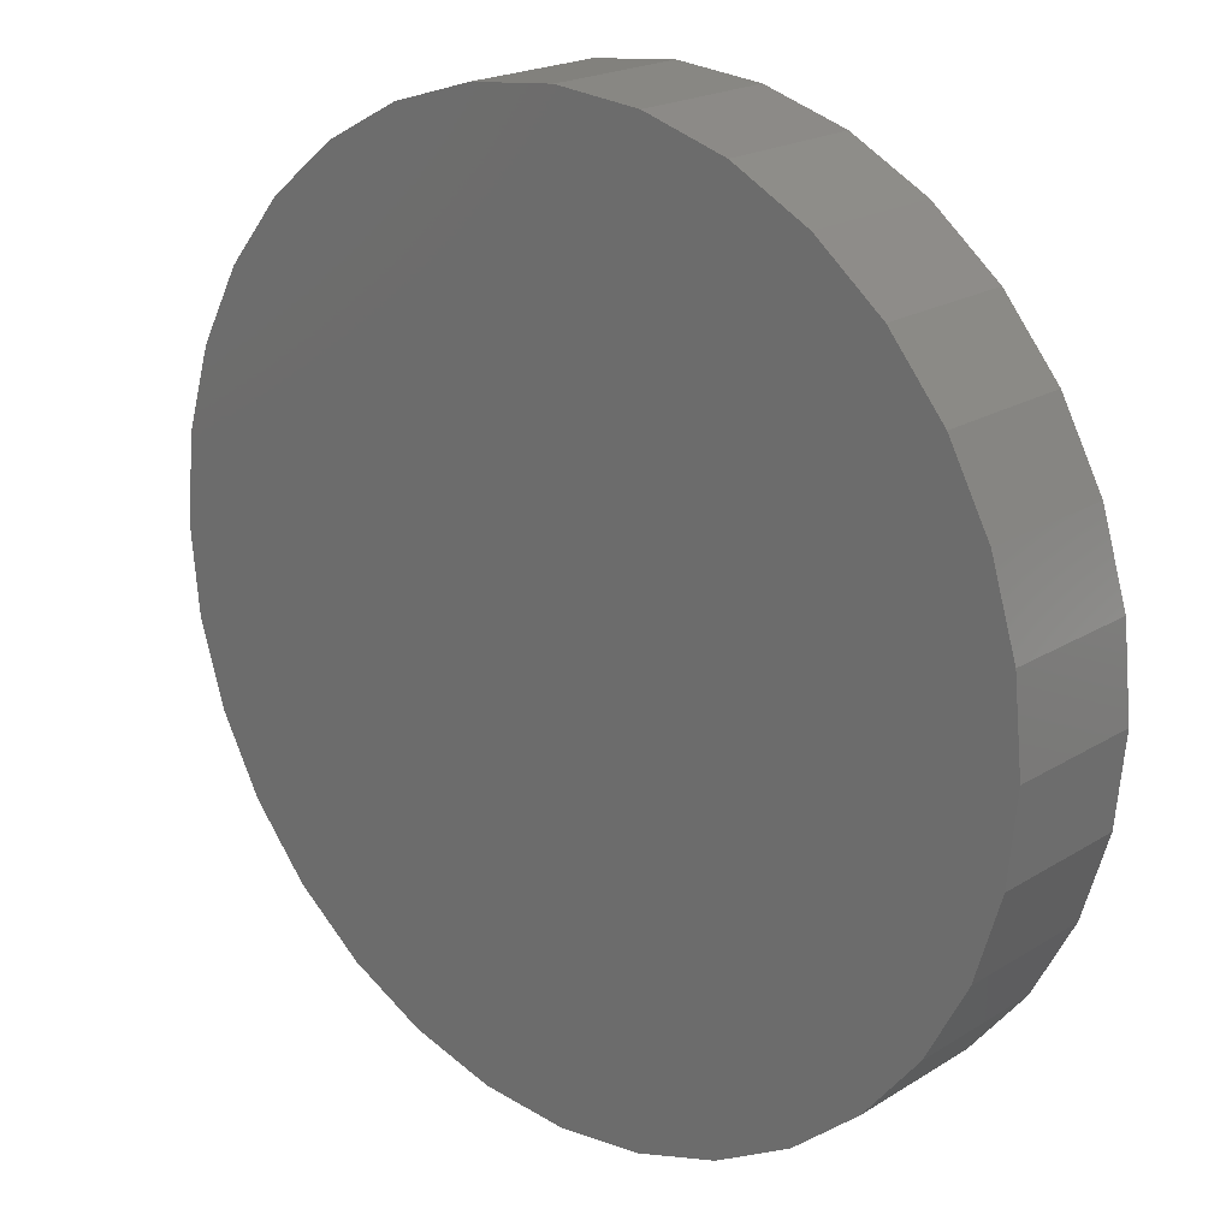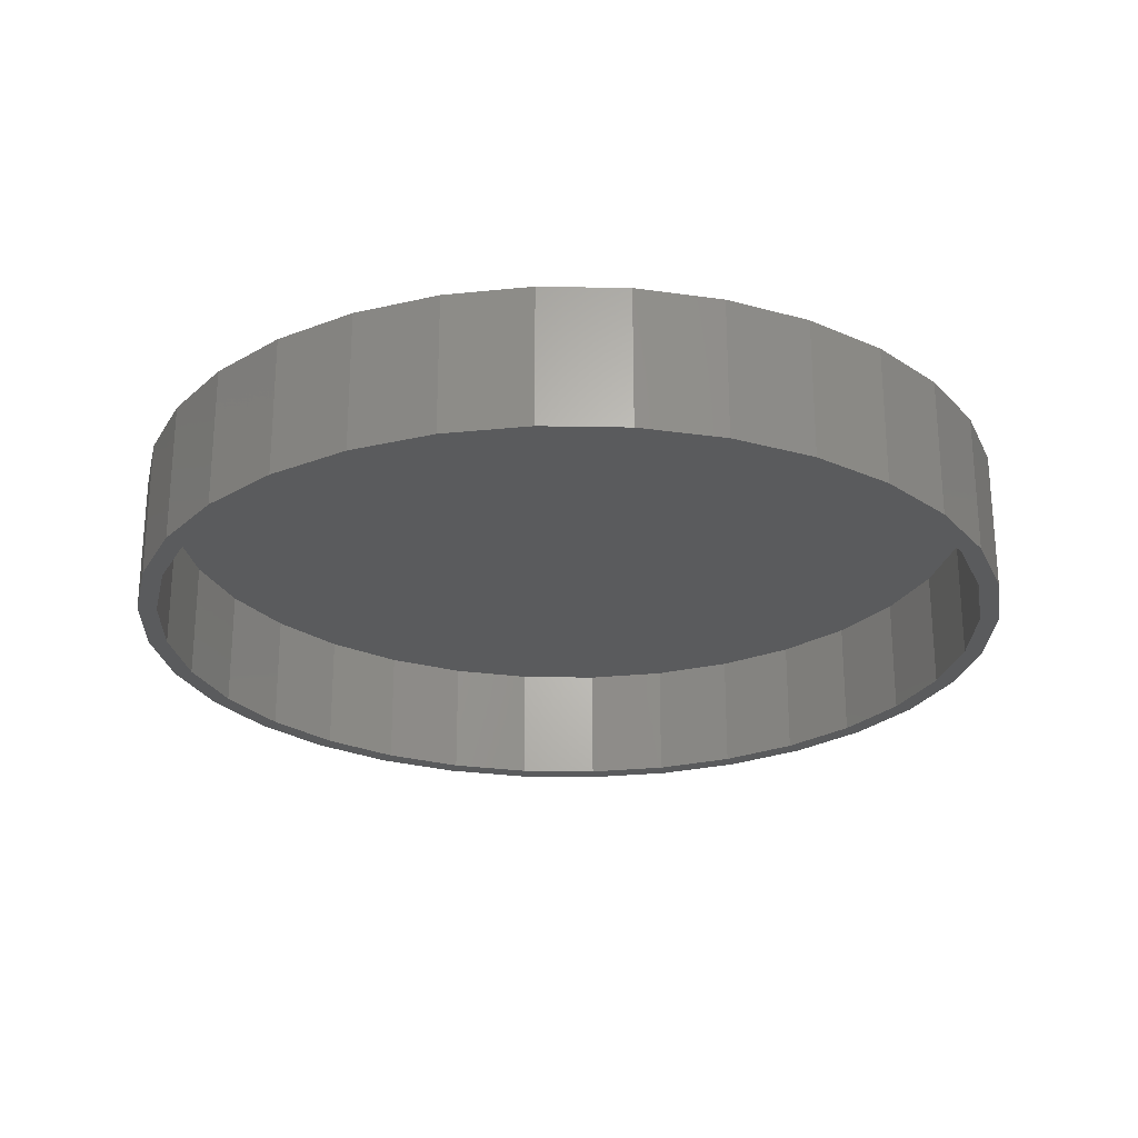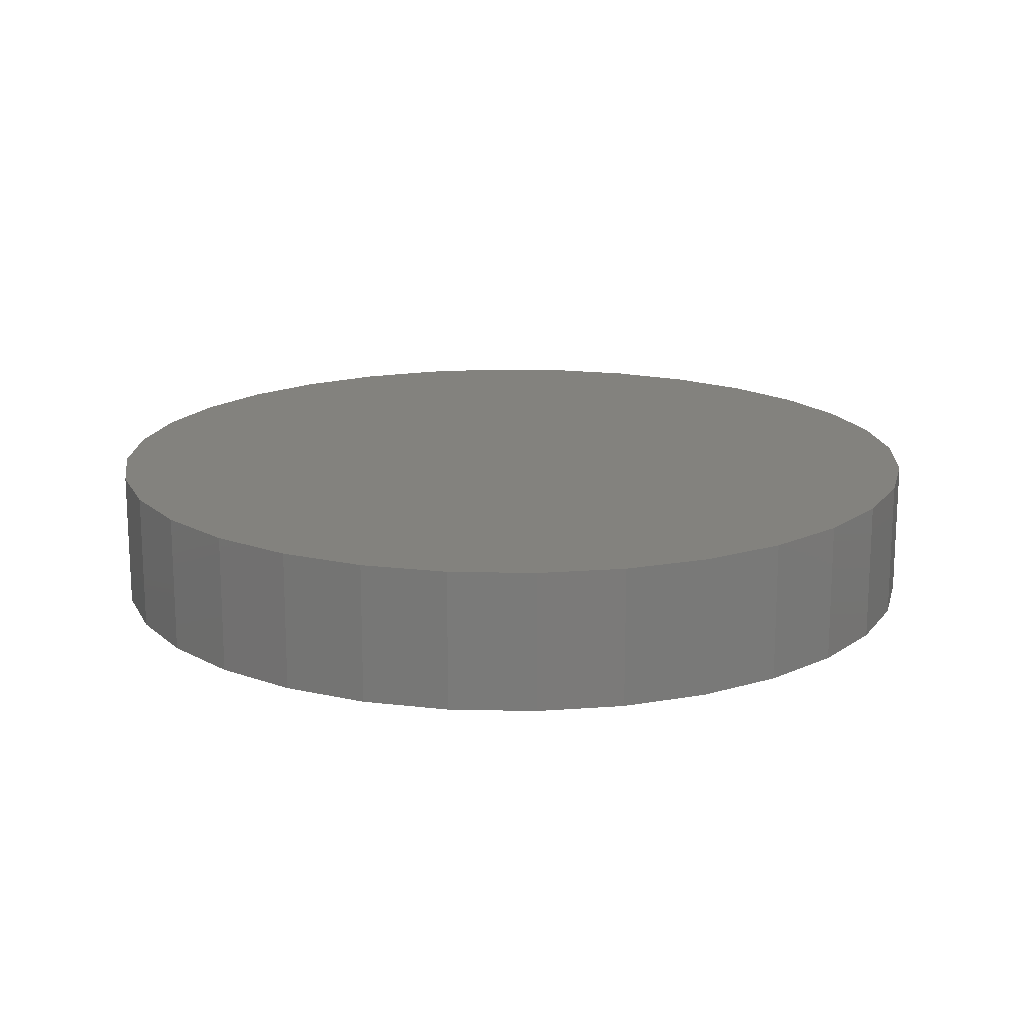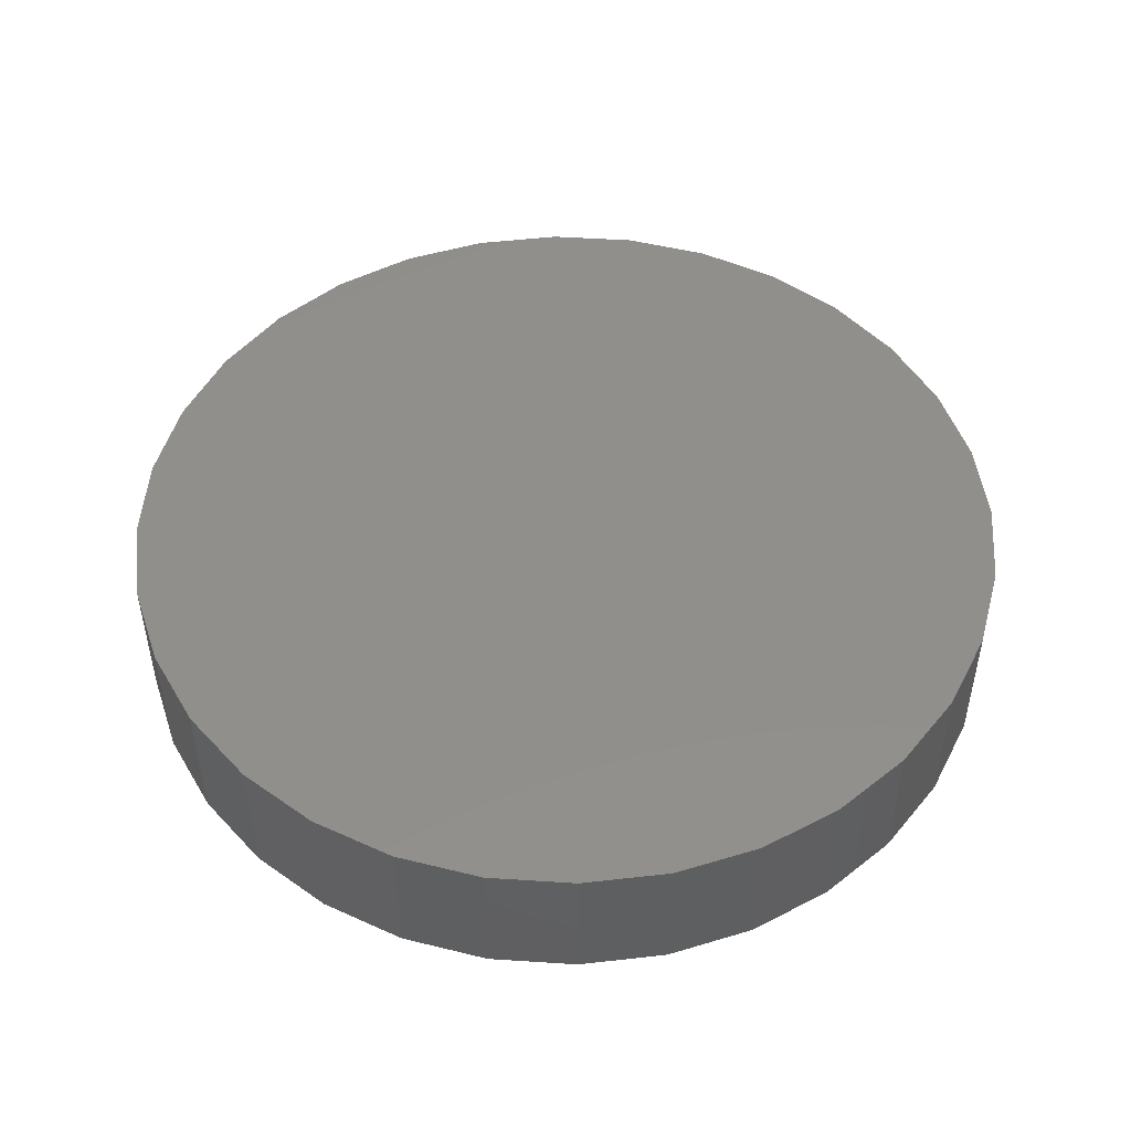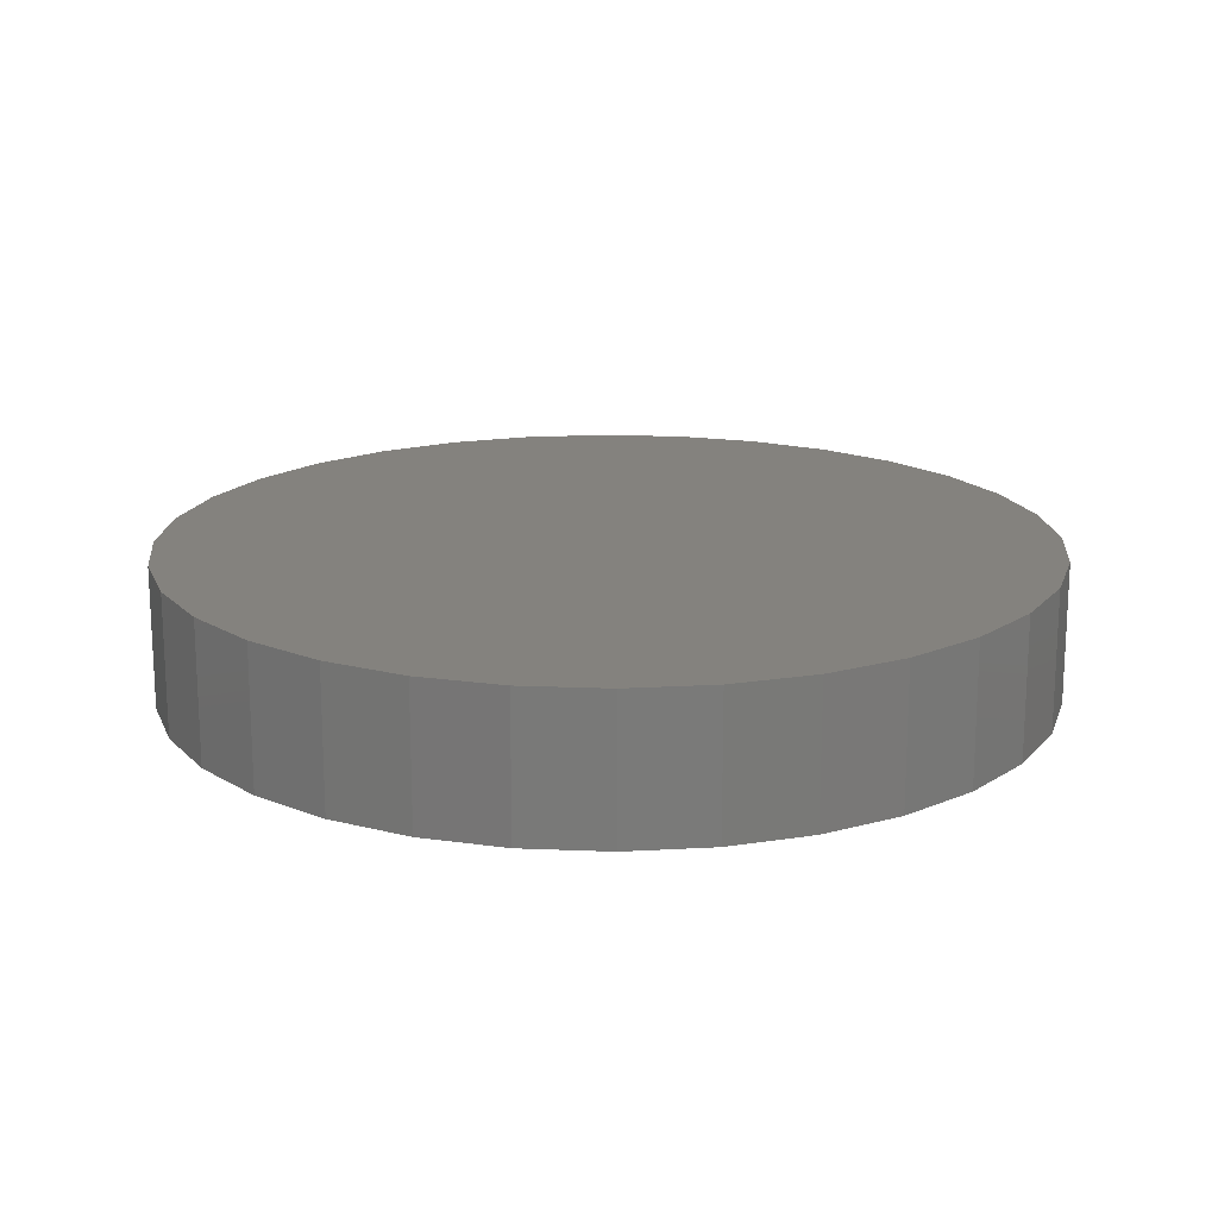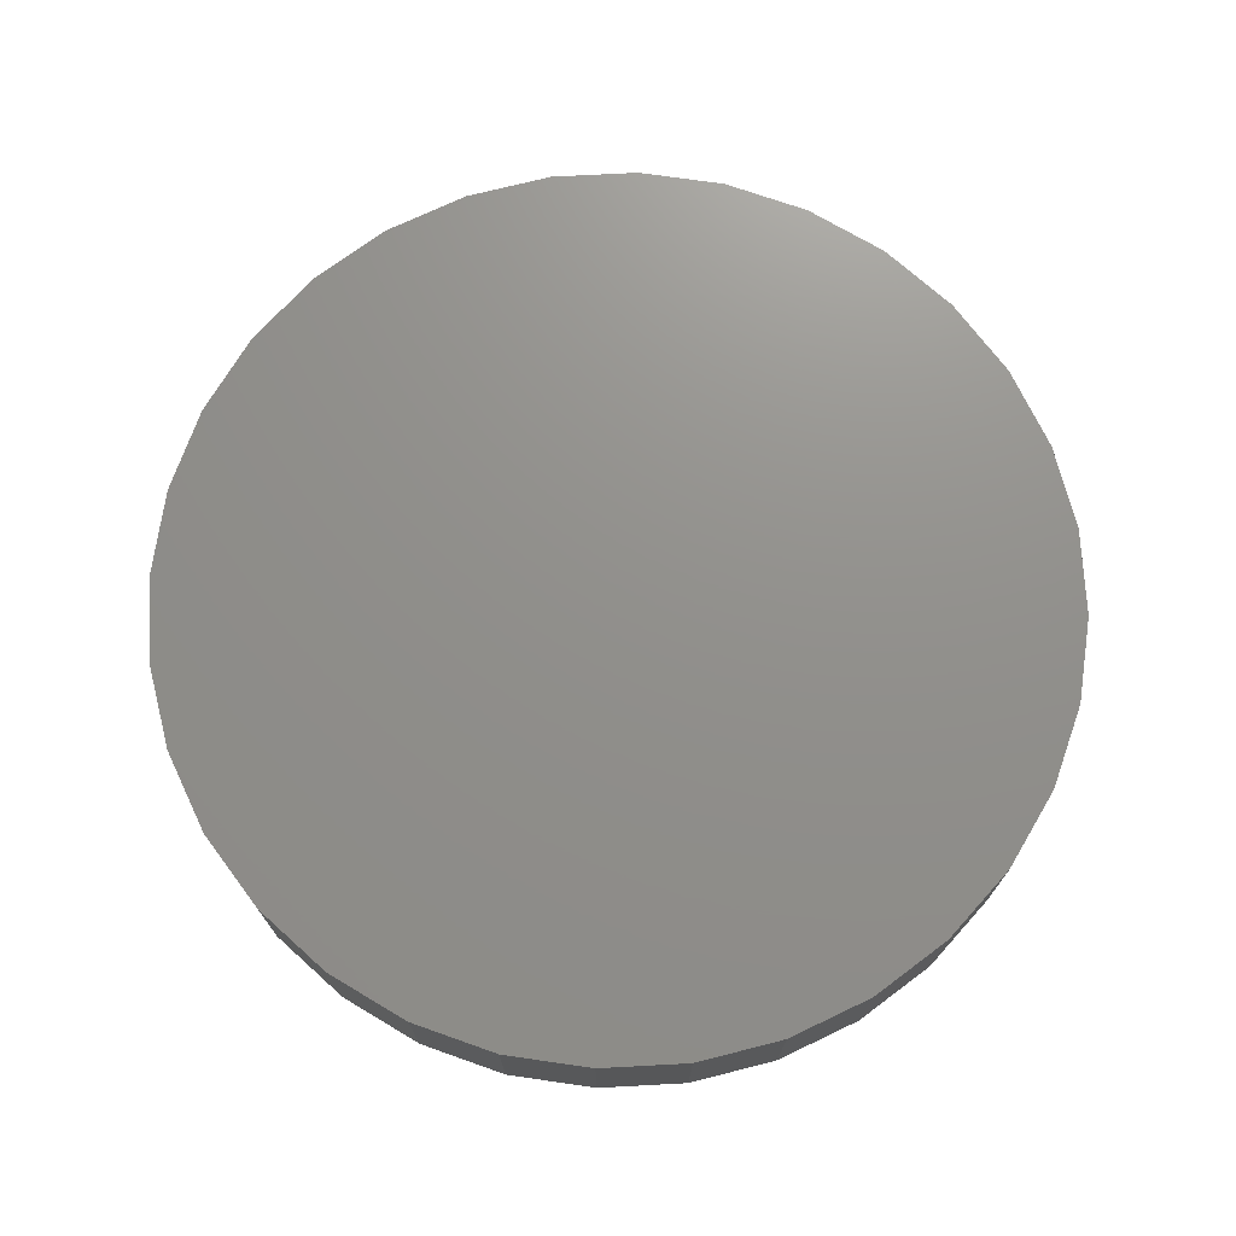
<metadata>
{"format":"stl","ext":"stl","renderer":"f3d","projection":"perspective","resolution":1024,"background":"white","views":[{"elev":20.2,"azim":41.4,"up":"+Y"},{"elev":-25.2,"azim":-153.6,"up":"+Z"},{"elev":16.6,"azim":53.1,"up":"+Z"},{"elev":49.3,"azim":77.2,"up":"+Z"},{"elev":17.3,"azim":122.9,"up":"+Z"},{"elev":72.5,"azim":70.1,"up":"+Z"}]}
</metadata>
<code>
# stl→obj: 128 verts, 252 faces
v -0.09681 0.5264 0
v 0.007895 0.5367 0
v 0.007895 0.5132 0
v -0.09223 0.5034 0
v -0.1975 0.4958 0
v -0.1885 0.4742 0
v -0.2772 0.4267 0
v -0.2903 0.4462 0
v -0.355 0.3629 0
v -0.3716 0.3795 0
v -0.4188 0.2851 0
v -0.4383 0.2982 0
v -0.4663 0.1964 0
v -0.4879 0.2054 0
v -0.4955 0.1001 0
v -0.5185 0.1047 0
v -0.5053 6.285e-17 0
v -0.5288 6.572e-17 0
v -0.4955 -0.1001 0
v -0.5185 -0.1047 0
v -0.4663 -0.1964 0
v -0.4879 -0.2054 0
v -0.4188 -0.2851 0
v -0.4383 -0.2982 0
v -0.355 -0.3629 0
v -0.3716 -0.3795 0
v -0.2772 -0.4267 0
v -0.2903 -0.4462 0
v -0.1885 -0.4742 0
v -0.1975 -0.4958 0
v -0.09223 -0.5034 0
v -0.09681 -0.5264 0
v 0.2133 -0.4958 0
v 0.1126 -0.5264 0
v 0.108 -0.5034 0
v 0.007895 -0.5367 0
v 0.007895 -0.5132 0
v 0.1126 0.5264 0
v 0.108 0.5034 0
v 0.2133 0.4958 0
v 0.2043 0.4742 0
v 0.2043 -0.4742 0
v 0.293 -0.4267 0
v 0.3061 -0.4462 0
v 0.3708 -0.3629 0
v 0.3874 -0.3795 0
v 0.4346 -0.2851 0
v 0.4541 -0.2982 0
v 0.4821 -0.1964 0
v 0.5037 -0.2054 0
v 0.5113 -0.1001 0
v 0.5343 -0.1047 0
v 0.5211 0 0
v 0.5446 -1.314e-16 0
v 0.5113 0.1001 0
v 0.5343 0.1047 0
v 0.4821 0.1964 0
v 0.5037 0.2054 0
v 0.4346 0.2851 0
v 0.4541 0.2982 0
v 0.3708 0.3629 0
v 0.3874 0.3795 0
v 0.293 0.4267 0
v 0.3061 0.4462 0
v 0.108 -0.5034 0.1484
v 0.2043 -0.4742 0.1484
v 0.293 -0.4267 0.1484
v 0.3708 -0.3629 0.1484
v 0.4346 -0.2851 0.1484
v 0.4821 -0.1964 0.1484
v 0.5113 -0.1001 0.1484
v 0.5211 0 0.1484
v 0.007895 -0.5132 0.1484
v -0.09223 -0.5034 0.1484
v -0.1885 -0.4742 0.1484
v -0.2772 -0.4267 0.1484
v -0.355 -0.3629 0.1484
v -0.4188 -0.2851 0.1484
v -0.4663 -0.1964 0.1484
v -0.4955 -0.1001 0.1484
v -0.5053 6.285e-17 0.1484
v -0.09223 0.5034 0.1484
v -0.1885 0.4742 0.1484
v -0.2772 0.4267 0.1484
v -0.355 0.3629 0.1484
v -0.4188 0.2851 0.1484
v -0.4663 0.1964 0.1484
v -0.4955 0.1001 0.1484
v 0.007895 0.5132 0.1484
v 0.108 0.5034 0.1484
v 0.2043 0.4742 0.1484
v 0.293 0.4267 0.1484
v 0.3708 0.3629 0.1484
v 0.4346 0.2851 0.1484
v 0.4821 0.1964 0.1484
v 0.5113 0.1001 0.1484
v 0.5446 0 0.1719
v 0.5343 -0.1047 0.1719
v 0.5037 -0.2054 0.1719
v 0.4541 -0.2982 0.1719
v 0.3874 -0.3795 0.1719
v 0.3061 -0.4462 0.1719
v 0.2133 -0.4958 0.1719
v 0.1126 -0.5264 0.1719
v 0.007895 -0.5367 0.1719
v -0.09681 -0.5264 0.1719
v -0.1975 -0.4958 0.1719
v -0.2903 -0.4462 0.1719
v -0.3716 -0.3795 0.1719
v -0.4383 -0.2982 0.1719
v -0.4879 -0.2054 0.1719
v -0.5185 -0.1047 0.1719
v -0.5288 6.572e-17 0.1719
v -0.5185 0.1047 0.1719
v -0.4879 0.2054 0.1719
v -0.4383 0.2982 0.1719
v -0.3716 0.3795 0.1719
v -0.2903 0.4462 0.1719
v -0.1975 0.4958 0.1719
v -0.09681 0.5264 0.1719
v 0.007895 0.5367 0.1719
v 0.1126 0.5264 0.1719
v 0.2133 0.4958 0.1719
v 0.3061 0.4462 0.1719
v 0.3874 0.3795 0.1719
v 0.4541 0.2982 0.1719
v 0.5037 0.2054 0.1719
v 0.5343 0.1047 0.1719
f 1 2 3
f 1 3 4
f 1 4 5
f 4 6 5
f 5 6 7
f 5 7 8
f 8 7 9
f 8 9 10
f 10 9 11
f 10 11 12
f 12 11 13
f 12 13 14
f 14 13 15
f 14 15 16
f 16 15 17
f 16 17 18
f 18 17 19
f 18 19 20
f 20 19 21
f 20 21 22
f 22 21 23
f 22 23 24
f 24 23 25
f 24 25 26
f 26 25 27
f 26 27 28
f 28 27 29
f 28 29 30
f 30 29 31
f 30 31 32
f 33 34 35
f 35 34 36
f 35 36 37
f 37 36 32
f 37 32 31
f 2 38 3
f 3 38 39
f 38 40 39
f 39 40 41
f 35 42 33
f 33 42 43
f 33 43 44
f 44 43 45
f 44 45 46
f 46 45 47
f 46 47 48
f 48 47 49
f 48 49 50
f 50 49 51
f 50 51 52
f 52 51 53
f 52 53 54
f 54 53 55
f 54 55 56
f 56 55 57
f 56 57 58
f 58 57 59
f 58 59 60
f 60 59 61
f 60 61 62
f 62 61 63
f 62 63 64
f 64 63 41
f 64 41 40
f 37 65 35
f 35 65 66
f 35 66 42
f 42 66 67
f 42 67 43
f 43 67 68
f 43 68 45
f 45 68 69
f 45 69 47
f 47 69 70
f 47 70 49
f 49 70 71
f 49 71 51
f 51 71 72
f 51 72 53
f 65 37 73
f 73 37 31
f 73 31 74
f 74 31 29
f 74 29 75
f 75 29 27
f 75 27 76
f 76 27 25
f 76 25 77
f 77 25 23
f 77 23 78
f 78 23 21
f 78 21 79
f 79 21 19
f 79 19 80
f 80 19 17
f 80 17 81
f 3 82 4
f 4 82 83
f 4 83 6
f 6 83 84
f 6 84 7
f 7 84 85
f 7 85 9
f 9 85 86
f 9 86 11
f 11 86 87
f 11 87 13
f 13 87 88
f 13 88 15
f 15 88 81
f 15 81 17
f 82 3 89
f 89 3 39
f 89 39 90
f 90 39 41
f 90 41 91
f 91 41 63
f 91 63 92
f 92 63 61
f 92 61 93
f 93 61 59
f 93 59 94
f 94 59 57
f 94 57 95
f 95 57 55
f 95 55 96
f 96 55 53
f 96 53 72
f 54 97 52
f 52 97 98
f 52 98 50
f 50 98 99
f 50 99 48
f 48 99 100
f 48 100 46
f 46 100 101
f 46 101 44
f 44 101 102
f 44 102 33
f 33 102 103
f 33 103 34
f 34 103 104
f 34 104 36
f 36 104 105
f 36 105 32
f 32 105 106
f 32 106 30
f 30 106 107
f 30 107 28
f 28 107 108
f 28 108 26
f 26 108 109
f 26 109 24
f 24 109 110
f 24 110 22
f 22 110 111
f 22 111 20
f 20 111 112
f 20 112 18
f 18 112 113
f 18 113 16
f 16 113 114
f 16 114 14
f 14 114 115
f 14 115 12
f 12 115 116
f 12 116 10
f 10 116 117
f 10 117 8
f 8 117 118
f 8 118 5
f 5 118 119
f 5 119 1
f 1 119 120
f 1 120 2
f 2 120 121
f 2 121 38
f 38 121 122
f 38 122 40
f 40 122 123
f 40 123 64
f 64 123 124
f 64 124 62
f 62 124 125
f 62 125 60
f 60 125 126
f 60 126 58
f 58 126 127
f 58 127 56
f 56 127 128
f 56 128 54
f 54 128 97
f 120 122 121
f 122 120 123
f 123 120 119
f 123 119 124
f 124 119 118
f 124 118 125
f 125 118 117
f 125 117 126
f 126 117 116
f 126 116 127
f 127 116 115
f 127 115 128
f 128 115 114
f 128 114 97
f 97 114 113
f 97 113 98
f 98 113 112
f 98 112 99
f 99 112 111
f 99 111 100
f 100 111 110
f 100 110 101
f 101 110 109
f 101 109 102
f 102 109 108
f 102 108 103
f 103 108 107
f 103 107 104
f 104 107 106
f 104 106 105
f 89 90 82
f 73 74 65
f 65 74 75
f 65 75 66
f 66 75 76
f 66 76 67
f 67 76 77
f 67 77 68
f 68 77 78
f 68 78 69
f 69 78 79
f 69 79 70
f 70 79 80
f 70 80 71
f 71 80 81
f 71 81 72
f 72 81 88
f 72 88 96
f 96 88 87
f 96 87 95
f 95 87 86
f 95 86 94
f 94 86 85
f 94 85 93
f 93 85 84
f 93 84 92
f 92 84 83
f 92 83 91
f 91 83 82
f 91 82 90

</code>
